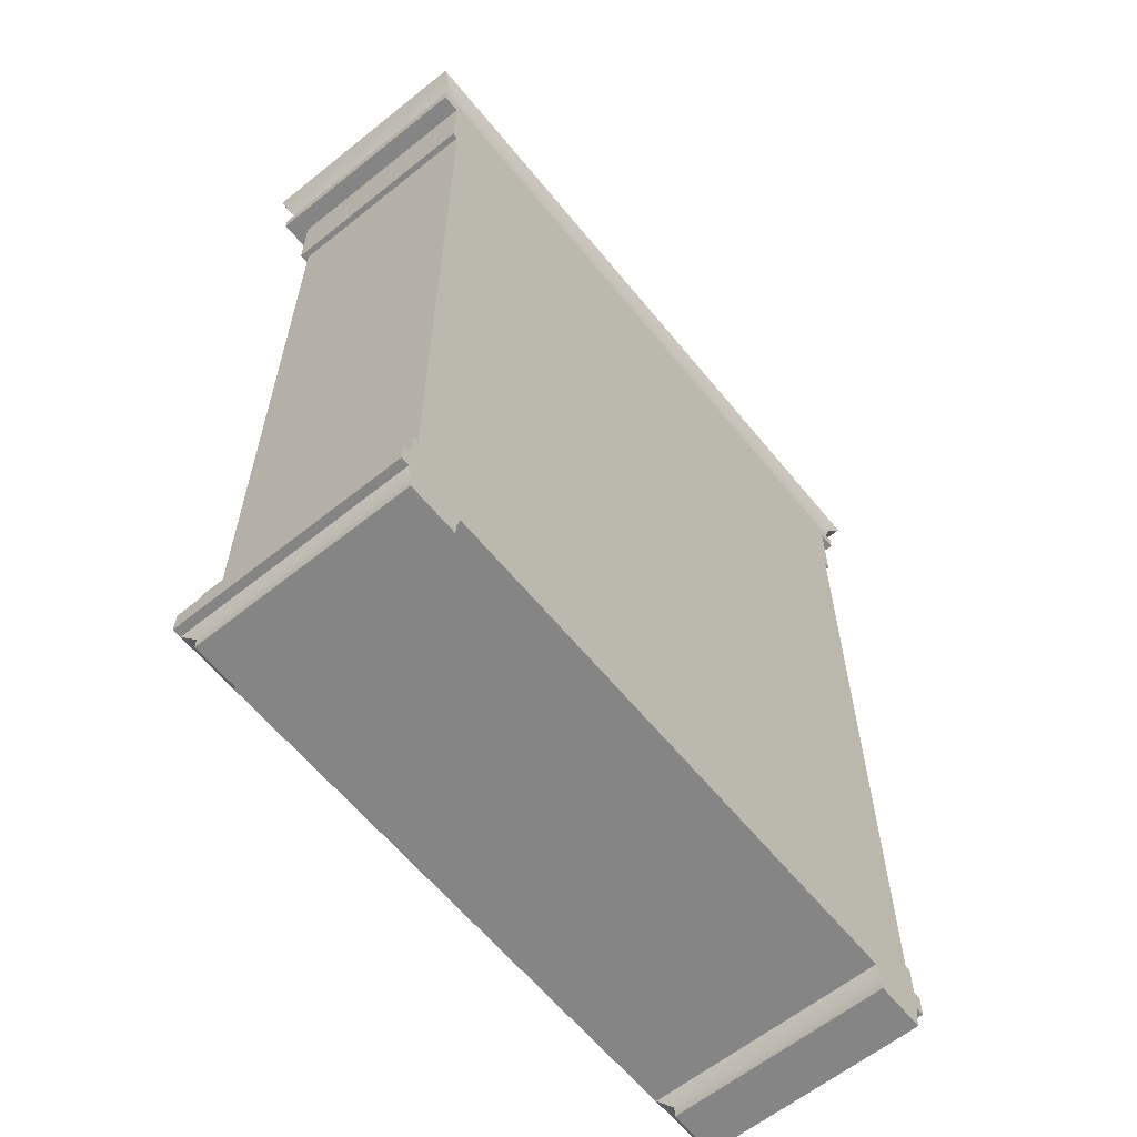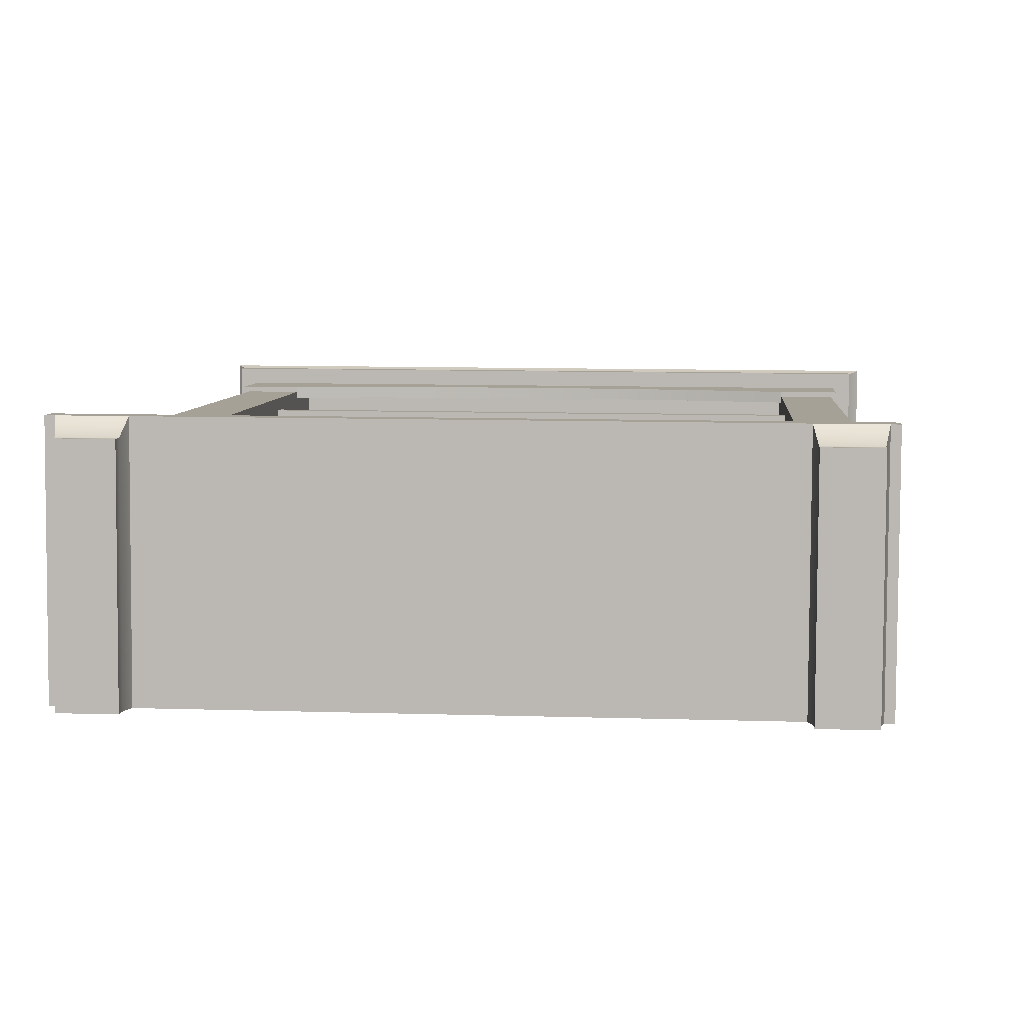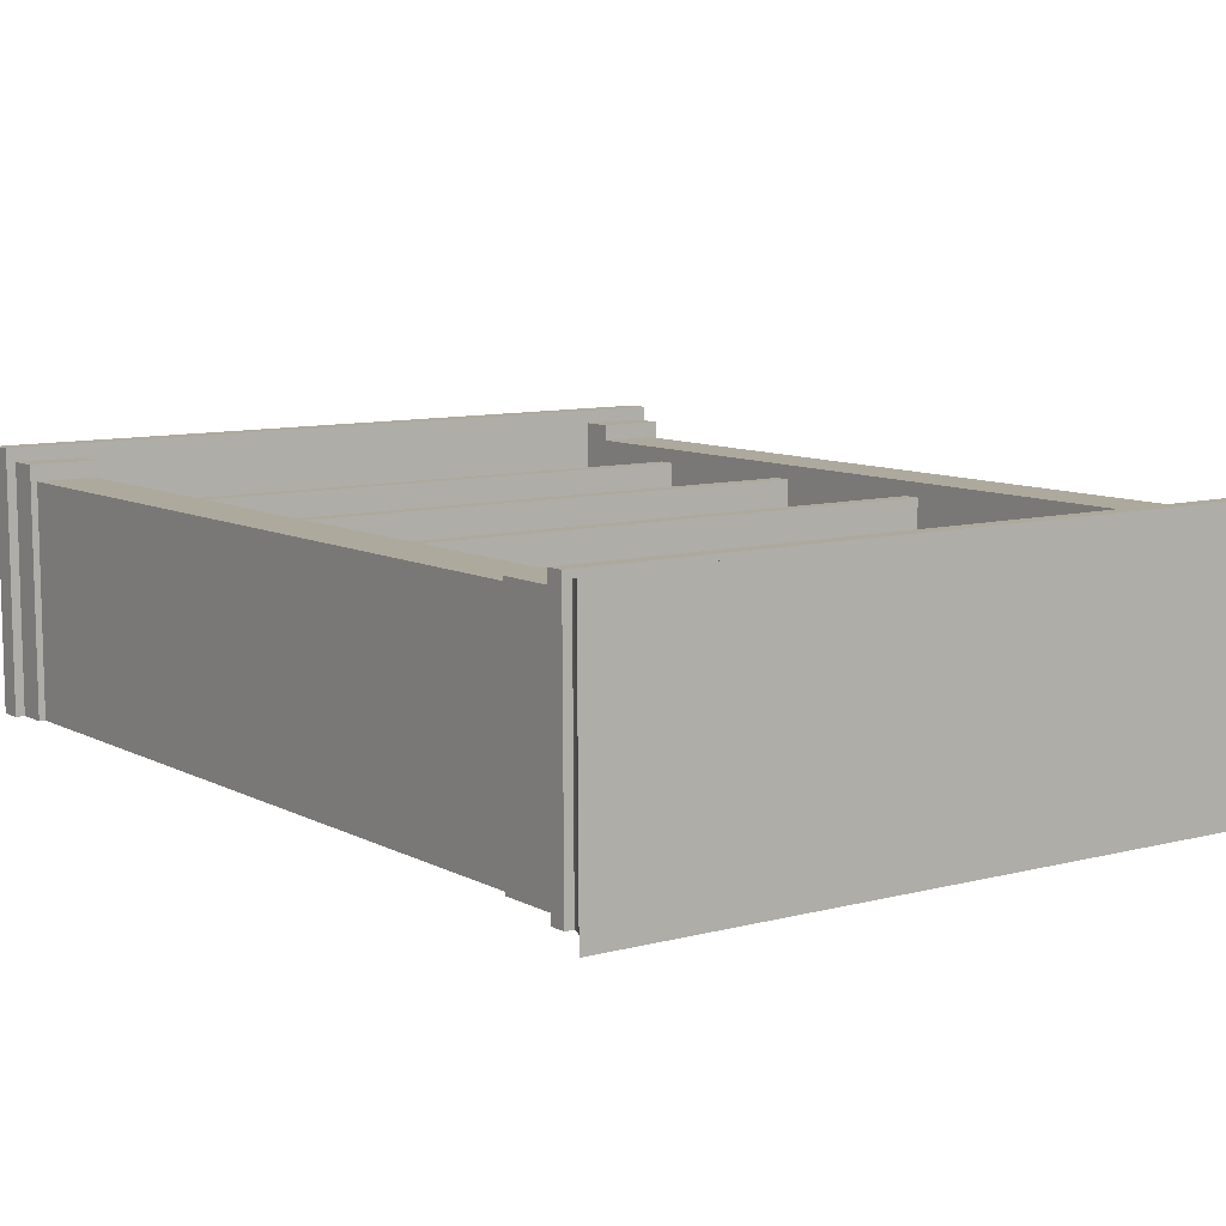
<metadata>
{"format":"obj","ext":"obj","renderer":"f3d","projection":"perspective","resolution":1024,"background":"white","views":[{"elev":-61.8,"azim":129.4,"up":"+Y"},{"elev":6.2,"azim":4.6,"up":"+Z"},{"elev":8.8,"azim":144.9,"up":"+Z"}]}
</metadata>
<code>
o back_low_cupboard_0_back_low_cupboard_0.001
v 4.774 0.4585 -12.59
v 4.774 4.842 -12.59
v 7.553 4.842 -12.6
v 7.553 0.4585 -12.6
v 7.553 0.4585 -12.6
v 7.553 4.842 -12.6
v 7.554 4.842 -12.52
v 7.554 0.4585 -12.52
v 7.554 0.4585 -12.52
v 7.554 4.842 -12.52
v 4.775 4.842 -12.51
v 4.775 0.4585 -12.51
v 4.775 0.4585 -12.51
v 4.775 4.842 -12.51
v 4.774 4.842 -12.59
v 4.774 0.4585 -12.59
v 7.553 0.4585 -12.6
v 7.554 0.4585 -12.52
v 4.775 0.4585 -12.51
v 4.774 0.4585 -12.59
v 7.554 4.842 -12.52
v 7.553 4.842 -12.6
v 4.774 4.842 -12.59
v 4.775 4.842 -12.51
f 1 2 3
f 1 3 4
f 5 6 7
f 5 7 8
f 9 10 11
f 9 11 12
f 13 14 15
f 13 15 16
f 17 18 19
f 17 19 20
f 21 22 23
f 21 23 24
o bot_low_cupboard_0_bot_low_cupboard_0.001
v 4.422 0.3457 -12.58
v 4.422 0.4585 -12.58
v 7.906 0.4585 -12.6
v 7.906 0.3457 -12.6
v 7.906 0.3457 -12.6
v 7.906 0.4585 -12.6
v 7.912 0.4585 -11.39
v 7.912 0.3457 -11.39
v 7.912 0.3457 -11.39
v 7.912 0.4585 -11.39
v 4.428 0.4585 -11.37
v 4.428 0.3457 -11.37
v 4.428 0.3457 -11.37
v 4.428 0.4585 -11.37
v 4.422 0.4585 -12.58
v 4.422 0.3457 -12.58
v 7.906 0.3457 -12.6
v 7.912 0.3457 -11.39
v 4.428 0.3457 -11.37
v 4.422 0.3457 -12.58
v 7.912 0.4585 -11.39
v 7.906 0.4585 -12.6
v 4.422 0.4585 -12.58
v 4.428 0.4585 -11.37
f 25 26 27
f 25 27 28
f 29 30 31
f 29 31 32
f 33 34 35
f 33 35 36
f 37 38 39
f 37 39 40
f 41 42 43
f 41 43 44
f 45 46 47
f 45 47 48
o side_low_cupboard_0_side_low_cupboard_0.001
v 4.497 0.6131 -12.58
v 4.497 4.43 -12.58
v 4.774 4.43 -12.59
v 4.774 0.6131 -12.59
v 4.78 0.6131 -11.51
v 4.78 4.43 -11.51
v 4.502 4.43 -11.51
v 4.502 0.6131 -11.51
v 4.471 0.6131 -11.51
v 4.502 0.6131 -11.51
v 4.497 0.6131 -12.58
v 4.466 0.6131 -12.58
v 4.502 0.4585 -11.51
v 4.471 0.4585 -11.51
v 4.466 0.4585 -12.58
v 4.497 0.4585 -12.58
v 4.471 0.6131 -11.51
v 4.471 0.4585 -11.51
v 4.472 0.4585 -11.44
v 4.472 0.6131 -11.44
v 4.497 0.4585 -12.58
v 4.466 0.4585 -12.58
v 4.466 0.6131 -12.58
v 4.503 0.6131 -11.44
v 4.503 0.4585 -11.44
v 4.78 0.4585 -11.44
v 4.78 0.6131 -11.44
v 4.758 0.2031 -11.46
v 4.494 0.2031 -11.46
v 4.488 0.2031 -12.58
v 4.752 0.2031 -12.59
v 4.758 0.2632 -11.46
v 4.758 0.2031 -11.46
v 4.752 0.2031 -12.59
v 4.752 0.2692 -12.59
v 4.488 0.2692 -12.58
v 4.488 0.2031 -12.58
v 4.494 0.2031 -11.46
v 4.494 0.2632 -11.46
v 4.494 0.2632 -11.46
v 4.494 0.2031 -11.46
v 4.758 0.2031 -11.46
v 4.758 0.2632 -11.46
v 4.488 0.2692 -12.58
v 4.752 0.2692 -12.59
v 4.752 0.2031 -12.59
v 4.488 0.2031 -12.58
v 4.466 0.3457 -12.58
v 4.774 0.3457 -12.59
v 4.466 0.3457 -12.58
v 4.472 0.3457 -11.37
v 4.781 0.3457 -11.37
v 4.774 0.3457 -12.59
v 4.781 0.3457 -11.37
v 4.472 0.3457 -11.37
v 4.472 0.6131 -11.44
v 4.472 0.4585 -11.44
v 4.774 0.6131 -12.59
v 4.774 4.43 -12.59
v 4.78 4.43 -11.51
v 4.78 0.6131 -11.51
v 4.78 0.4585 -11.51
v 4.78 0.6131 -11.51
v 4.78 0.6131 -11.44
v 4.78 0.4585 -11.44
v 4.472 0.6131 -11.44
v 4.503 0.6131 -11.44
v 4.502 0.6131 -11.51
v 4.471 0.6131 -11.51
v 4.774 0.4585 -12.59
v 4.78 0.4585 -11.51
v 4.502 4.43 -11.51
v 4.497 4.43 -12.58
v 4.497 0.6131 -12.58
v 4.502 0.6131 -11.51
v 4.503 0.4585 -11.44
v 4.472 0.4585 -11.44
v 4.466 0.6131 -12.58
v 4.466 0.4585 -12.58
v 4.78 0.6131 -11.44
v 4.78 0.6131 -11.51
v 4.774 0.4585 -12.59
v 4.78 0.4585 -11.44
v 4.78 0.4585 -11.51
v 7.831 0.6131 -12.6
v 7.553 0.6131 -12.6
v 7.553 4.43 -12.6
v 7.831 4.43 -12.6
v 7.559 0.6131 -11.53
v 7.837 0.6131 -11.53
v 7.837 4.43 -11.53
v 7.559 4.43 -11.53
v 7.868 0.6131 -11.53
v 7.862 0.6131 -12.6
v 7.831 0.6131 -12.6
v 7.837 0.6131 -11.53
v 7.837 0.4585 -11.53
v 7.831 0.4585 -12.6
v 7.862 0.4585 -12.6
v 7.868 0.4585 -11.53
v 7.868 0.6131 -11.53
v 7.868 0.6131 -11.45
v 7.868 0.4585 -11.45
v 7.868 0.4585 -11.53
v 7.862 0.6131 -12.6
v 7.862 0.4585 -12.6
v 7.831 0.4585 -12.6
v 7.837 0.6131 -11.45
v 7.559 0.6131 -11.45
v 7.559 0.4585 -11.45
v 7.837 0.4585 -11.45
v 7.582 0.2031 -11.47
v 7.576 0.2031 -12.6
v 7.84 0.2031 -12.6
v 7.846 0.2031 -11.47
v 7.582 0.2632 -11.47
v 7.576 0.2692 -12.6
v 7.576 0.2031 -12.6
v 7.582 0.2031 -11.47
v 7.84 0.2692 -12.6
v 7.846 0.2632 -11.47
v 7.846 0.2031 -11.47
v 7.84 0.2031 -12.6
v 7.846 0.2632 -11.47
v 7.582 0.2632 -11.47
v 7.582 0.2031 -11.47
v 7.846 0.2031 -11.47
v 7.84 0.2692 -12.6
v 7.84 0.2031 -12.6
v 7.576 0.2031 -12.6
v 7.576 0.2692 -12.6
v 7.862 0.3457 -12.6
v 7.553 0.3457 -12.6
v 7.862 0.3457 -12.6
v 7.869 0.3457 -11.39
v 7.56 0.3457 -11.39
v 7.553 0.3457 -12.6
v 7.56 0.3457 -11.39
v 7.869 0.3457 -11.39
v 7.868 0.6131 -11.45
v 7.868 0.4585 -11.45
v 7.553 0.6131 -12.6
v 7.559 0.6131 -11.53
v 7.559 4.43 -11.53
v 7.553 4.43 -12.6
v 7.559 0.4585 -11.53
v 7.559 0.4585 -11.45
v 7.559 0.6131 -11.45
v 7.559 0.6131 -11.53
v 7.868 0.6131 -11.45
v 7.868 0.6131 -11.53
v 7.837 0.6131 -11.53
v 7.837 0.6131 -11.45
v 7.553 0.4585 -12.6
v 7.559 0.4585 -11.53
v 7.837 4.43 -11.53
v 7.837 0.6131 -11.53
v 7.831 0.6131 -12.6
v 7.831 4.43 -12.6
v 7.837 0.4585 -11.45
v 7.868 0.4585 -11.45
v 7.862 0.6131 -12.6
v 7.862 0.4585 -12.6
v 7.559 0.6131 -11.53
v 7.559 0.6131 -11.45
v 7.553 0.4585 -12.6
v 7.559 0.4585 -11.45
v 7.559 0.4585 -11.53
f 49 50 51
f 49 51 52
f 53 54 55
f 53 55 56
f 57 58 59
f 57 59 60
f 61 62 63
f 61 63 64
f 65 66 67
f 65 67 68
f 49 69 70
f 49 70 71
f 72 73 74
f 72 74 75
f 76 77 78
f 76 78 79
f 92 93 94
f 92 94 95
f 96 97 93
f 96 93 92
f 104 105 73
f 104 73 72
f 106 107 108
f 106 108 109
f 110 111 112
f 110 112 113
f 114 115 116
f 114 116 117
f 118 106 109
f 118 109 119
f 120 121 122
f 120 122 123
f 124 125 62
f 124 62 61
f 126 127 66
f 126 66 65
f 115 128 129
f 115 129 116
f 52 130 69
f 52 69 49
f 131 124 61
f 131 61 132
f 133 134 135
f 133 135 136
f 137 138 139
f 137 139 140
f 141 142 143
f 141 143 144
f 145 146 147
f 145 147 148
f 149 150 151
f 149 151 152
f 133 153 154
f 133 154 155
f 156 157 158
f 156 158 159
f 160 161 162
f 160 162 163
f 176 177 178
f 176 178 179
f 180 176 179
f 180 179 181
f 188 156 159
f 188 159 189
f 190 191 192
f 190 192 193
f 194 195 196
f 194 196 197
f 198 199 200
f 198 200 201
f 202 203 191
f 202 191 190
f 204 205 206
f 204 206 207
f 208 145 148
f 208 148 209
f 210 149 152
f 210 152 211
f 201 200 212
f 201 212 213
f 134 133 155
f 134 155 214
f 215 216 145
f 215 145 208
f 80 81 82
f 80 82 83
f 84 85 86
f 84 86 87
f 88 89 90
f 88 90 91
f 98 84 87
f 98 87 99
f 100 80 83
f 100 83 101
f 102 103 88
f 102 88 91
f 164 165 166
f 164 166 167
f 168 169 170
f 168 170 171
f 172 173 174
f 172 174 175
f 182 183 169
f 182 169 168
f 184 185 165
f 184 165 164
f 186 173 172
f 186 172 187
o stand_low_cupboard_0_stand_low_cupboard_0.001
v 4.775 1.091 -12.51
v 4.775 1.17 -12.51
v 7.554 1.17 -12.53
v 7.554 1.091 -12.53
v 7.554 1.091 -12.53
v 7.554 1.17 -12.53
v 7.559 1.17 -11.59
v 7.559 1.091 -11.59
v 7.559 1.091 -11.59
v 7.559 1.17 -11.59
v 4.78 1.17 -11.58
v 4.78 1.091 -11.58
v 4.78 1.091 -11.58
v 4.78 1.17 -11.58
v 4.775 1.17 -12.51
v 4.775 1.091 -12.51
v 7.554 1.091 -12.53
v 7.559 1.091 -11.59
v 4.78 1.091 -11.58
v 4.775 1.091 -12.51
v 7.559 1.17 -11.59
v 7.554 1.17 -12.53
v 4.775 1.17 -12.51
v 4.78 1.17 -11.58
v 4.775 1.997 -12.51
v 4.775 2.076 -12.51
v 7.554 2.076 -12.53
v 7.554 1.997 -12.53
v 7.554 1.997 -12.53
v 7.554 2.076 -12.53
v 7.559 2.076 -11.59
v 7.559 1.997 -11.59
v 7.559 1.997 -11.59
v 7.559 2.076 -11.59
v 4.78 2.076 -11.58
v 4.78 1.997 -11.58
v 4.78 1.997 -11.58
v 4.78 2.076 -11.58
v 4.775 2.076 -12.51
v 4.775 1.997 -12.51
v 7.554 1.997 -12.53
v 7.559 1.997 -11.59
v 4.78 1.997 -11.58
v 4.775 1.997 -12.51
v 7.559 2.076 -11.59
v 7.554 2.076 -12.53
v 4.775 2.076 -12.51
v 4.78 2.076 -11.58
v 4.775 2.903 -12.51
v 4.775 2.982 -12.51
v 7.554 2.982 -12.53
v 7.554 2.903 -12.53
v 7.554 2.903 -12.53
v 7.554 2.982 -12.53
v 7.559 2.982 -11.59
v 7.559 2.903 -11.59
v 7.559 2.903 -11.59
v 7.559 2.982 -11.59
v 4.78 2.982 -11.58
v 4.78 2.903 -11.58
v 4.78 2.903 -11.58
v 4.78 2.982 -11.58
v 4.775 2.982 -12.51
v 4.775 2.903 -12.51
v 7.554 2.903 -12.53
v 7.559 2.903 -11.59
v 4.78 2.903 -11.58
v 4.775 2.903 -12.51
v 7.559 2.982 -11.59
v 7.554 2.982 -12.53
v 4.775 2.982 -12.51
v 4.78 2.982 -11.58
v 4.775 3.809 -12.51
v 4.775 3.888 -12.51
v 7.554 3.888 -12.53
v 7.554 3.809 -12.53
v 7.554 3.809 -12.53
v 7.554 3.888 -12.53
v 7.559 3.888 -11.59
v 7.559 3.809 -11.59
v 7.559 3.809 -11.59
v 7.559 3.888 -11.59
v 4.78 3.888 -11.58
v 4.78 3.809 -11.58
v 4.78 3.809 -11.58
v 4.78 3.888 -11.58
v 4.775 3.888 -12.51
v 4.775 3.809 -12.51
v 7.554 3.809 -12.53
v 7.559 3.809 -11.59
v 4.78 3.809 -11.58
v 4.775 3.809 -12.51
v 7.559 3.888 -11.59
v 7.554 3.888 -12.53
v 4.775 3.888 -12.51
v 4.78 3.888 -11.58
f 217 218 219
f 217 219 220
f 221 222 223
f 221 223 224
f 225 226 227
f 225 227 228
f 229 230 231
f 229 231 232
f 233 234 235
f 233 235 236
f 237 238 239
f 237 239 240
f 241 242 243
f 241 243 244
f 245 246 247
f 245 247 248
f 249 250 251
f 249 251 252
f 253 254 255
f 253 255 256
f 257 258 259
f 257 259 260
f 261 262 263
f 261 263 264
f 265 266 267
f 265 267 268
f 269 270 271
f 269 271 272
f 273 274 275
f 273 275 276
f 277 278 279
f 277 279 280
f 281 282 283
f 281 283 284
f 285 286 287
f 285 287 288
f 289 290 291
f 289 291 292
f 293 294 295
f 293 295 296
f 297 298 299
f 297 299 300
f 301 302 303
f 301 303 304
f 305 306 307
f 305 307 308
f 309 310 311
f 309 311 312
o top1_low_cupboard_0_top1_low_cupboard_0.001
v 7.957 4.842 -12.6
v 7.963 4.842 -11.42
v 4.377 4.842 -11.4
v 4.371 4.842 -12.58
v 4.377 4.842 -11.4
v 4.377 4.923 -11.4
v 4.371 4.923 -12.58
v 4.371 4.842 -12.58
v 7.963 4.842 -11.42
v 7.963 4.923 -11.42
v 4.377 4.923 -11.4
v 4.377 4.842 -11.4
v 7.957 4.842 -12.6
v 7.957 4.923 -12.6
v 7.963 4.923 -11.42
v 7.963 4.842 -11.42
v 4.371 4.842 -12.58
v 4.371 4.923 -12.58
v 7.957 4.923 -12.6
v 7.957 4.842 -12.6
v 4.377 4.923 -11.4
v 7.963 4.923 -11.42
v 7.957 4.923 -12.6
v 4.371 4.923 -12.58
f 313 314 315
f 313 315 316
f 317 318 319
f 317 319 320
f 321 322 323
f 321 323 324
f 325 326 327
f 325 327 328
f 329 330 331
f 329 331 332
f 333 334 335
f 333 335 336
o top_low_cupboard_0_top_low_cupboard_0.001
v 4.385 5.016 -12.59
v 4.308 5.099 -12.62
v 8.019 5.099 -12.64
v 7.943 5.016 -12.61
v 7.943 5.016 -12.61
v 8.019 5.099 -12.64
v 8.025 5.099 -11.41
v 7.949 5.016 -11.44
v 7.949 5.016 -11.44
v 8.025 5.099 -11.41
v 4.315 5.099 -11.39
v 4.391 5.016 -11.42
v 4.391 5.016 -11.42
v 4.315 5.099 -11.39
v 4.308 5.099 -12.62
v 4.385 5.016 -12.59
v 8.025 5.099 -11.41
v 8.019 5.099 -12.64
v 4.308 5.099 -12.62
v 4.315 5.099 -11.39
v 4.417 4.923 -11.43
v 4.411 4.923 -12.58
v 7.923 4.923 -11.45
v 4.417 4.923 -11.43
v 7.917 4.923 -12.6
v 7.923 4.923 -11.45
v 4.411 4.923 -12.58
v 7.917 4.923 -12.6
f 353 354 355
f 353 355 356
f 337 338 339
f 337 339 340
f 341 342 343
f 341 343 344
f 345 346 347
f 345 347 348
f 349 350 351
f 349 351 352
f 357 349 352
f 357 352 358
f 359 345 348
f 359 348 360
f 361 341 344
f 361 344 362
f 363 337 340
f 363 340 364
o up_low_cupboard_0_up_low_cupboard_0.001
v 4.78 4.43 -11.55
v 4.471 4.43 -11.55
v 4.466 4.43 -12.58
v 4.774 4.43 -12.59
v 4.78 4.842 -11.55
v 4.78 4.43 -11.55
v 4.774 4.43 -12.59
v 4.774 4.842 -12.59
v 4.471 4.842 -11.55
v 4.471 4.43 -11.55
v 4.471 4.43 -11.49
v 4.471 4.842 -11.49
v 4.471 4.842 -11.49
v 4.471 4.43 -11.49
v 4.78 4.43 -11.49
v 4.78 4.842 -11.49
v 4.774 4.842 -12.59
v 4.774 4.43 -12.59
v 4.466 4.43 -12.58
v 4.466 4.842 -12.58
v 5.246 4.529 -11.49
v 4.78 4.43 -11.49
v 4.78 4.43 -11.55
v 5.246 4.529 -11.55
v 5.707 4.842 -11.49
v 5.709 4.583 -11.49
v 6.17 4.594 -11.49
v 6.17 4.842 -11.49
v 5.243 4.842 -11.55
v 5.246 4.529 -11.55
v 4.78 4.43 -11.55
v 4.78 4.842 -11.55
v 6.169 4.842 -11.55
v 6.169 4.594 -11.55
v 5.709 4.583 -11.55
v 5.706 4.842 -11.55
v 4.78 4.842 -11.49
v 4.78 4.43 -11.49
v 5.246 4.529 -11.49
v 5.243 4.842 -11.49
v 6.17 4.594 -11.49
v 5.709 4.583 -11.49
v 5.709 4.583 -11.55
v 6.169 4.594 -11.55
v 4.466 4.842 -12.58
v 4.466 4.43 -12.58
v 4.78 4.842 -11.49
v 4.78 4.43 -11.49
v 4.78 4.43 -11.55
v 4.78 4.842 -11.55
v 4.78 4.43 -11.49
v 4.471 4.43 -11.49
v 4.471 4.43 -11.55
v 4.78 4.43 -11.55
v 7.559 4.43 -11.56
v 7.553 4.43 -12.6
v 7.862 4.43 -12.6
v 7.868 4.43 -11.56
v 7.559 4.842 -11.56
v 7.553 4.842 -12.6
v 7.553 4.43 -12.6
v 7.559 4.43 -11.56
v 7.868 4.842 -11.56
v 7.868 4.842 -11.5
v 7.868 4.43 -11.5
v 7.868 4.43 -11.56
v 7.868 4.842 -11.5
v 7.559 4.842 -11.5
v 7.559 4.43 -11.5
v 7.868 4.43 -11.5
v 7.553 4.842 -12.6
v 7.862 4.842 -12.6
v 7.862 4.43 -12.6
v 7.553 4.43 -12.6
v 7.093 4.529 -11.5
v 7.093 4.529 -11.56
v 7.559 4.43 -11.56
v 7.559 4.43 -11.5
v 6.633 4.842 -11.5
v 6.63 4.583 -11.5
v 7.096 4.842 -11.56
v 7.559 4.842 -11.56
v 7.559 4.43 -11.56
v 7.093 4.529 -11.56
v 6.633 4.842 -11.56
v 6.63 4.583 -11.56
v 7.559 4.842 -11.5
v 7.096 4.842 -11.5
v 7.093 4.529 -11.5
v 7.559 4.43 -11.5
v 6.63 4.583 -11.56
v 6.63 4.583 -11.5
v 7.862 4.842 -12.6
v 7.862 4.43 -12.6
v 7.559 4.842 -11.5
v 7.559 4.842 -11.56
v 7.559 4.43 -11.56
v 7.559 4.43 -11.5
v 7.559 4.43 -11.5
v 7.559 4.43 -11.56
v 7.868 4.43 -11.56
v 7.868 4.43 -11.5
f 365 366 367
f 365 367 368
f 369 370 371
f 369 371 372
f 373 374 375
f 373 375 376
f 377 378 379
f 377 379 380
f 381 382 383
f 381 383 384
f 389 390 391
f 389 391 392
f 393 394 395
f 393 395 396
f 397 398 399
f 397 399 400
f 400 399 394
f 400 394 393
f 401 402 403
f 401 403 404
f 404 403 390
f 404 390 389
f 409 410 374
f 409 374 373
f 411 412 413
f 411 413 414
f 415 416 417
f 415 417 418
f 419 420 421
f 419 421 422
f 423 424 425
f 423 425 426
f 427 428 429
f 427 429 430
f 431 432 433
f 431 433 434
f 435 436 437
f 435 437 438
f 443 392 391
f 443 391 444
f 445 446 447
f 445 447 448
f 397 449 450
f 397 450 398
f 449 445 448
f 449 448 450
f 451 452 453
f 451 453 454
f 452 443 444
f 452 444 453
f 457 427 430
f 457 430 458
f 459 460 461
f 459 461 462
f 463 464 465
f 463 465 466
f 385 386 387
f 385 387 388
f 405 406 407
f 405 407 408
f 406 385 388
f 406 388 407
f 439 440 441
f 439 441 442
f 405 408 455
f 405 455 456
f 456 455 440
f 456 440 439

</code>
